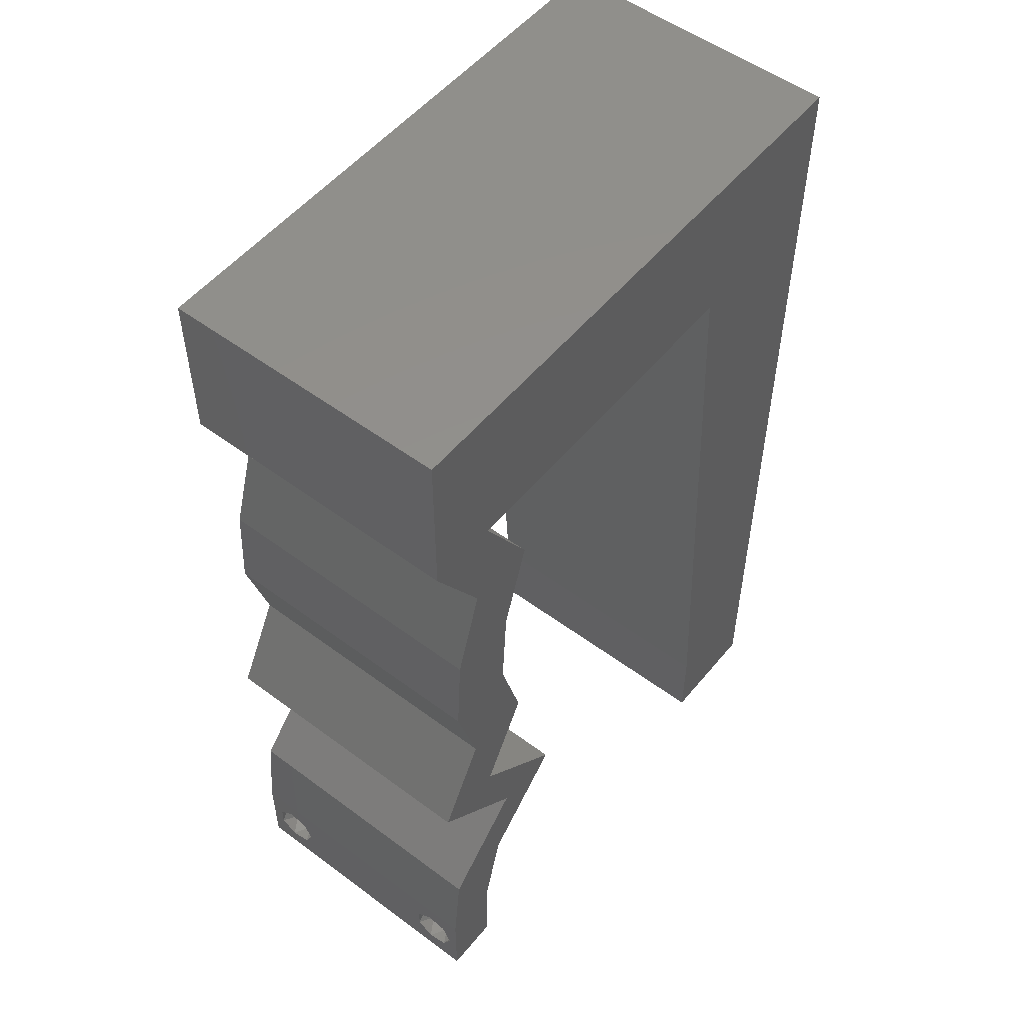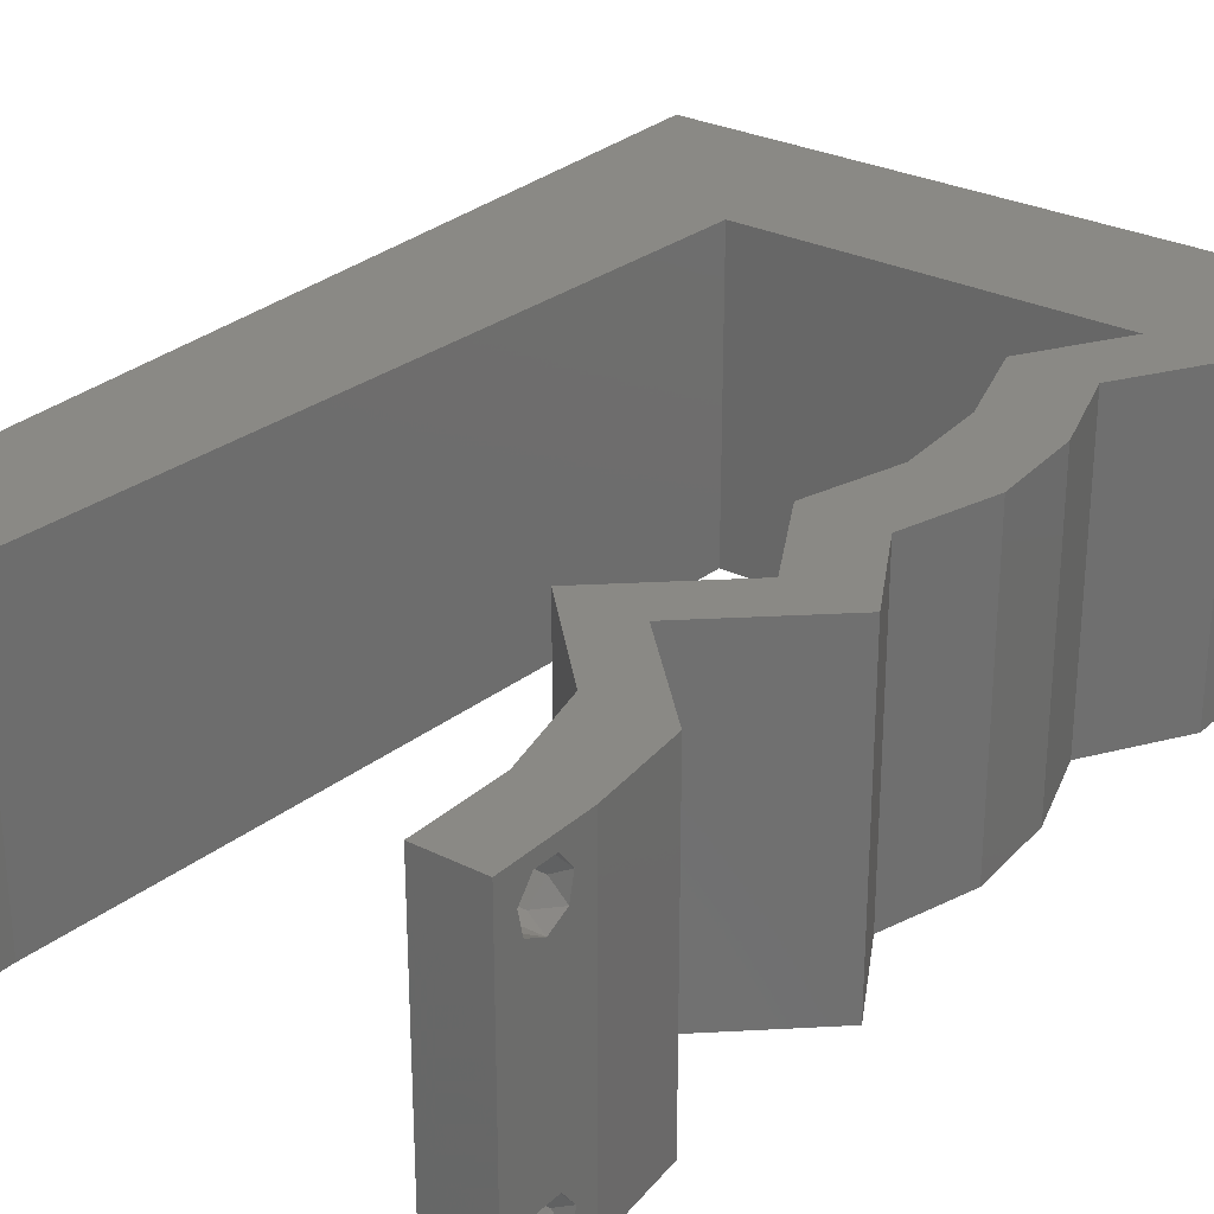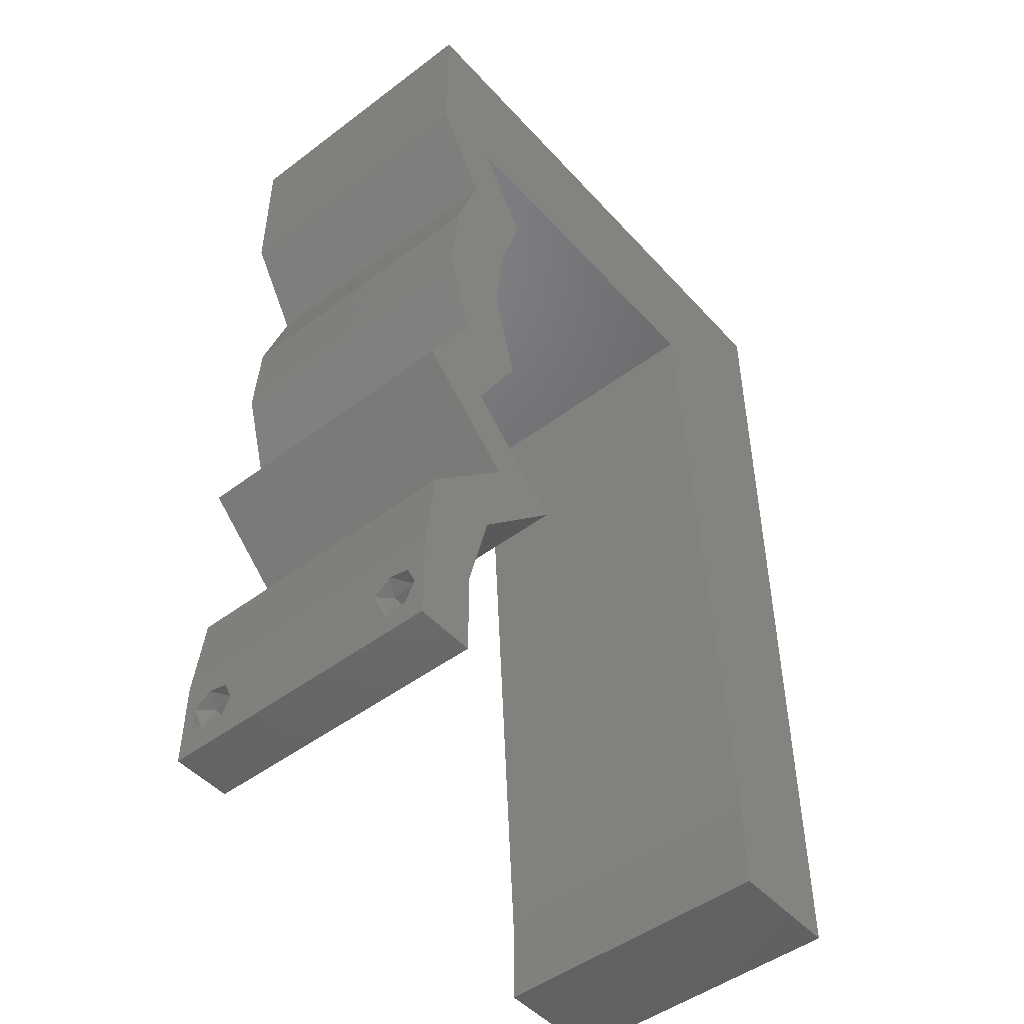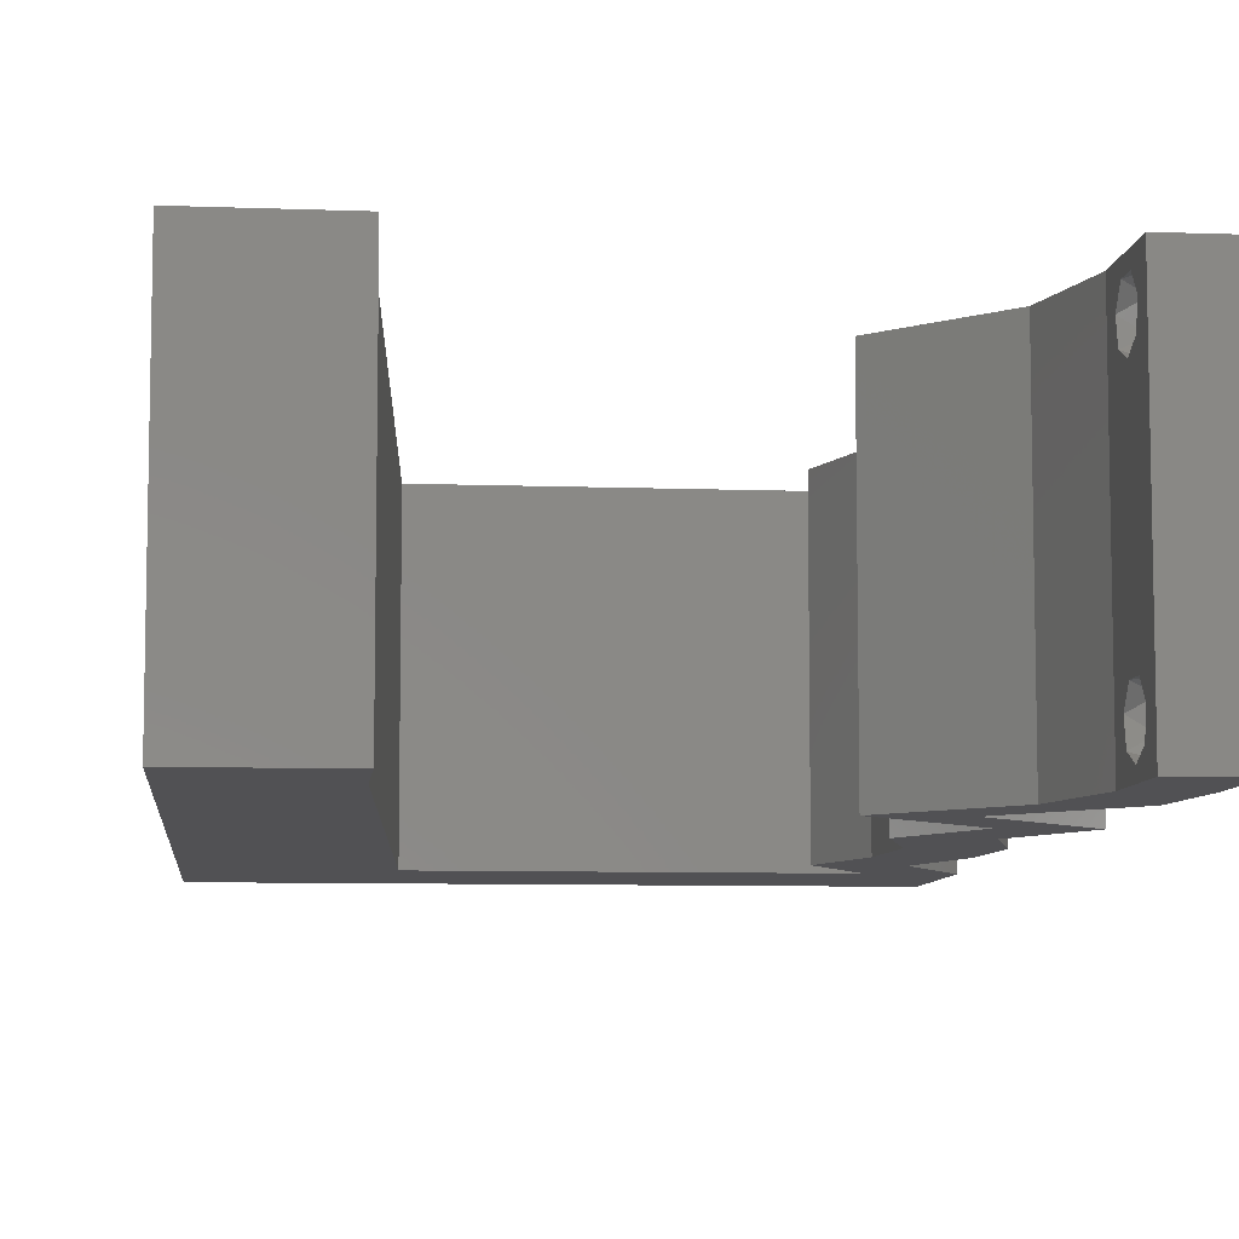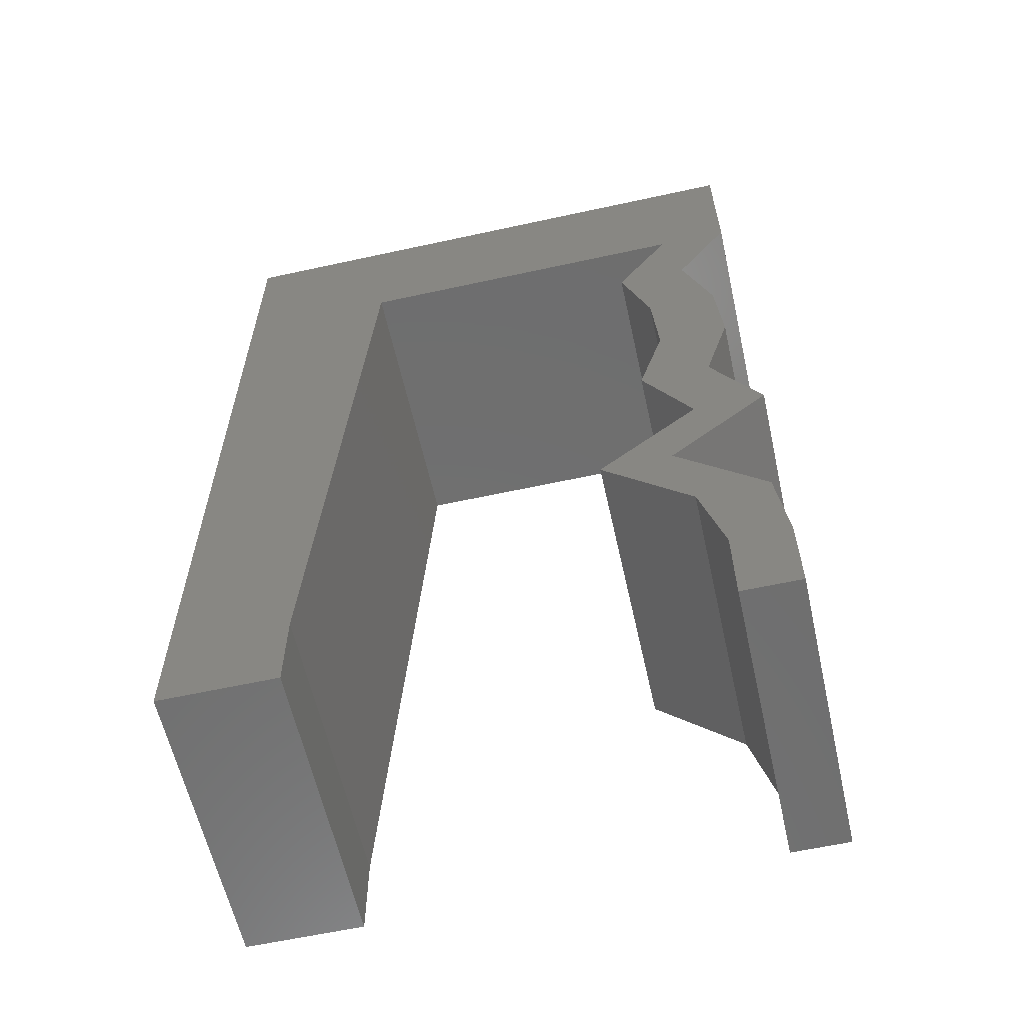
<metadata>
{"format":"stl","ext":"stl","renderer":"f3d","projection":"perspective","resolution":1024,"background":"white","views":[{"elev":53.1,"azim":128.5,"up":"+Y"},{"elev":28.3,"azim":37.0,"up":"+Z"},{"elev":-48.5,"azim":130.0,"up":"+Y"},{"elev":-7.9,"azim":-6.0,"up":"+Z"},{"elev":-60.6,"azim":12.6,"up":"+Y"}]}
</metadata>
<code>
# stl→obj: 241 verts, 486 faces
v 0.04 0 0.01
v 0.04 -0.006 0.01
v 0.04 -0.003738 0.003932
v 0.04 -0.003 0.0159
v 0.04 -0.004657 0.002778
v 0.04 -0.006 0
v 0.04 -0.004329 0.00134
v 0.04 -0.001671 0.00134
v 0.04 0 0
v 0.04 -0.001343 0.002778
v 0.04 -0.003 0.0007
v 0.04 -0.002262 0.01913
v 0.04 -0.001343 0.01798
v 0.04 0 0.02
v 0.04 -0.004657 0.01798
v 0.04 -0.003738 0.01913
v 0.04 -0.006 0.02
v 0.04 -0.004329 0.01654
v 0.04 -0.001671 0.01654
v 0.04 -0.002262 0.003932
v 0.036 -0.006 0.01
v 0.036 0 0.01
v 0.036 -0.003738 0.003932
v 0.036 -0.003 0.0159
v 0.036 -0.004329 0.00134
v 0.036 -0.006 0
v 0.036 -0.004657 0.002778
v 0.036 -0.001343 0.002778
v 0.036 0 0
v 0.036 -0.001671 0.00134
v 0.036 -0.003 0.0007
v 0.036 0 0.02
v 0.036 -0.001343 0.01798
v 0.036 -0.002262 0.01913
v 0.036 -0.003738 0.01913
v 0.036 -0.004657 0.01798
v 0.036 -0.006 0.02
v 0.036 -0.004329 0.01654
v 0.036 -0.001671 0.01654
v 0.036 -0.002262 0.003932
v 0 -0.006 0.02
v 0.008 -0.006 0.02
v 0.004 -0.002575 0.02
v 0.03509 0.04897 0.02
v 0.03134 0.04285 0.02
v 0.03625 0.04285 0.02
v 0 0.024 0.02
v 0 0.012 0.02
v 0.009239 0.01959 0.02
v 0.04 0.04897 0.02
v 0.04 0.06 0.02
v 0.0348 0.0543 0.02
v 0.0111 0.04897 0.02
v 0 0.048 0.02
v 0.01048 0.03917 0.02
v 0 0.036 0.02
v 0.008 0 0.02
v 0.008619 0.009794 0.02
v 0.004 0.005169 0.02
v 0.009858 0.02938 0.02
v 0.03861 0.0306 0.02
v 0.03823 0.03673 0.02
v 0.03597 0.03367 0.02
v 0.03332 0.03673 0.02
v 0.0337 0.0306 0.02
v 0 0 0.02
v 0.03 0.06 0.02
v 0.02 0.06 0.02
v 0.02893 0.05355 0.02
v 0.02309 0.04897 0.02
v 0.015 0.05493 0.02
v 0 0.06 0.02
v 0.005632 0.05405 0.02
v 0.038 -0.003 0.02
v 0.01 0.06 0.02
v 0.03684 0.02448 0.02
v 0.0402 0.01836 0.02
v 0.03529 0.01836 0.02
v 0.03192 0.02448 0.02
v 0.03332 0.01224 0.02
v 0.03934 0.006121 0.02
v 0.03443 0.006121 0.02
v 0.02841 0.01224 0.02
v 0 -0.006 0.01
v 0 -0.003 0.015
v 0 0 0.01
v 0 -0.006 0
v 0 -0.003 0.005
v 0 0 0
v 0.004 -0.006 0.015
v 0.008 -0.006 0.01
v 0.004 -0.006 0.005
v 0.008 -0.006 0
v 0 0.009 0.0114
v 0 0.06 0
v 0 0.051 0.0086
v 0 0.06 0.01
v 0 0.048 0
v 0 0.0415 0.009767
v 0 0.03 0.01
v 0 0.036 0
v 0 0.0185 0.01023
v 0 0.024 0
v 0 0.012 0
v 0 0.005337 0.005128
v 0 0.05466 0.01487
v 0.004 -0.001833 0
v 0.03509 0.04897 0
v 0.03625 0.04285 0
v 0.03134 0.04285 0
v 0.009239 0.01959 0
v 0.04 0.04897 0
v 0.0348 0.0543 0
v 0.04 0.06 0
v 0.01048 0.03917 0
v 0.0111 0.04897 0
v 0.008 0 0
v 0.004 0.005169 0
v 0.008619 0.009794 0
v 0.009858 0.02938 0
v 0.03861 0.0306 0
v 0.03597 0.03367 0
v 0.03823 0.03673 0
v 0.03332 0.03673 0
v 0.0337 0.0306 0
v 0.03 0.06 0
v 0.02893 0.05355 0
v 0.02 0.06 0
v 0.02309 0.04897 0
v 0.015 0.05493 0
v 0.005632 0.05405 0
v 0.038 -0.003 0
v 0.01 0.06 0
v 0.03684 0.02448 0
v 0.0402 0.01836 0
v 0.03529 0.01836 0
v 0.03192 0.02448 0
v 0.03332 0.01224 0
v 0.03934 0.006121 0
v 0.03443 0.006121 0
v 0.02841 0.01224 0
v 0.008 0 0.01
v 0.008 -0.003 0.015
v 0.008 -0.003 0.005
v 0.015 0.06 0.01134
v 0.025 0.06 0.008977
v 0.006575 0.06 0.007337
v 0.03344 0.06 0.01273
v 0.04 0.06 0.01
v 0.03407 0.06 0.005945
v 0.005798 0.06 0.01422
v 0.04 0.05448 0.005494
v 0.04 0.05448 0.01448
v 0.04 0.04897 0.01
v 0.03813 0.04591 0.015
v 0.03625 0.04285 0.01
v 0.03813 0.04591 0.005
v 0.03724 0.03979 0.015
v 0.03823 0.03673 0.01
v 0.03724 0.03979 0.005
v 0.03842 0.03367 0.015
v 0.03861 0.0306 0.01
v 0.03842 0.03367 0.005
v 0.03772 0.02754 0.015
v 0.03684 0.02448 0.01
v 0.03772 0.02754 0.005
v 0.03852 0.02142 0.015
v 0.0402 0.01836 0.01
v 0.03852 0.02142 0.005
v 0.03676 0.0153 0.015
v 0.03332 0.01224 0.01
v 0.03676 0.0153 0.005
v 0.03633 0.009181 0.015
v 0.03934 0.006121 0.01
v 0.03633 0.009181 0.005
v 0.03967 0.00306 0.015
v 0.03967 0.00306 0.005
v 0.03521 0.00306 0.015
v 0.03443 0.006121 0.01
v 0.03521 0.00306 0.005
v 0.03142 0.009181 0.015
v 0.02841 0.01224 0.01
v 0.03142 0.009181 0.005
v 0.03185 0.0153 0.015
v 0.03529 0.01836 0.01
v 0.03185 0.0153 0.005
v 0.03361 0.02142 0.015
v 0.03192 0.02448 0.01
v 0.03361 0.02142 0.005
v 0.03281 0.02754 0.015
v 0.0337 0.0306 0.01
v 0.03281 0.02754 0.005
v 0.03351 0.03367 0.015
v 0.03332 0.03673 0.01
v 0.03351 0.03367 0.005
v 0.03233 0.03979 0.015
v 0.03134 0.04285 0.01
v 0.03233 0.03979 0.005
v 0.03321 0.04591 0.015
v 0.03509 0.04897 0.01
v 0.03321 0.04591 0.005
v 0.02055 0.04897 0.01085
v 0.0111 0.04897 0.01
v 0.02803 0.04897 0.007016
v 0.02829 0.04897 0.0136
v 0.009548 0.02448 0.01051
v 0.01017 0.03428 0.008498
v 0.008929 0.01469 0.00889
v 0.01069 0.0425 0.01266
v 0.008408 0.006449 0.01275
v 0.008371 0.005862 0.00598
v 0.01073 0.04323 0.005817
v 0.0375 -0.003738 0.01607
v 0.0385 -0.002262 0.01607
v 0.03888 -0.003738 0.01607
v 0.03712 -0.002262 0.01607
v 0.03873 -0.001671 0.01866
v 0.03727 -0.001343 0.01722
v 0.03875 -0.001343 0.01722
v 0.03725 -0.001671 0.01866
v 0.03873 -0.004657 0.01722
v 0.03727 -0.004329 0.01866
v 0.03875 -0.004329 0.01866
v 0.03725 -0.004657 0.01722
v 0.03802 -0.003011 0.0193
v 0.03687 -0.002995 0.0193
v 0.03916 -0.003 0.0193
v 0.038 -0.003744 0.0008712
v 0.03727 -0.002262 0.0008684
v 0.03874 -0.002242 0.0008785
v 0.03914 -0.003734 0.0008667
v 0.03873 -0.001343 0.002022
v 0.03727 -0.001671 0.00346
v 0.03725 -0.001343 0.002022
v 0.03727 -0.004329 0.00346
v 0.03873 -0.003 0.0041
v 0.03875 -0.004329 0.00346
v 0.03875 -0.001671 0.00346
v 0.03725 -0.003 0.0041
v 0.03739 -0.004655 0.002013
v 0.03882 -0.004657 0.002022
f 1 2 3
f 1 4 2
f 5 6 7
f 8 9 10
f 8 11 9
f 6 11 7
f 12 13 14
f 15 16 17
f 16 14 17
f 12 14 16
f 17 18 15
f 6 9 11
f 5 2 6
f 14 19 1
f 13 19 14
f 2 18 17
f 9 1 10
f 1 19 4
f 4 18 2
f 1 3 20
f 10 1 20
f 3 2 5
f 21 22 23
f 21 24 22
f 25 26 27
f 28 29 30
f 29 31 30
f 25 31 26
f 32 33 34
f 35 36 37
f 37 32 35
f 37 36 38
f 35 32 34
f 32 39 33
f 29 26 31
f 28 22 29
f 37 38 21
f 22 39 32
f 26 21 27
f 21 38 24
f 24 39 22
f 27 21 23
f 23 22 40
f 40 22 28
f 41 42 43
f 44 45 46
f 47 48 49
f 50 51 52
f 53 54 55
f 54 56 55
f 50 44 46
f 57 58 59
f 49 48 58
f 56 47 60
f 61 62 63
f 64 65 63
f 59 66 43
f 57 59 43
f 55 56 60
f 60 47 49
f 44 50 52
f 67 68 69
f 68 70 69
f 53 70 71
f 72 54 73
f 70 68 71
f 58 48 59
f 37 17 74
f 14 32 74
f 54 53 73
f 66 41 43
f 42 57 43
f 51 67 52
f 62 64 63
f 65 61 63
f 68 75 71
f 75 72 73
f 73 53 71
f 75 73 71
f 69 44 52
f 67 69 52
f 48 66 59
f 17 14 74
f 32 37 74
f 70 44 69
f 62 46 64
f 46 45 64
f 76 61 65
f 77 76 78
f 78 76 79
f 79 76 65
f 80 77 78
f 81 80 82
f 82 80 83
f 83 80 78
f 14 81 32
f 32 81 82
f 84 85 86
f 66 85 41
f 87 88 89
f 86 88 84
f 41 85 84
f 86 85 66
f 84 88 87
f 89 88 86
f 42 90 91
f 84 90 41
f 87 92 84
f 91 92 93
f 41 90 42
f 91 90 84
f 93 92 87
f 84 92 91
f 66 94 86
f 95 96 97
f 98 96 95
f 48 94 66
f 99 100 56
f 101 100 99
f 101 99 98
f 56 100 47
f 47 100 102
f 103 100 101
f 47 102 48
f 54 99 56
f 104 102 103
f 102 100 103
f 89 105 104
f 72 106 54
f 54 96 99
f 104 94 102
f 104 105 94
f 54 106 96
f 102 94 48
f 99 96 98
f 97 106 72
f 86 105 89
f 94 105 86
f 96 106 97
f 87 107 93
f 108 109 110
f 111 104 103
f 112 113 114
f 115 98 116
f 115 101 98
f 108 112 109
f 117 118 119
f 119 104 111
f 120 103 101
f 121 122 123
f 124 122 125
f 118 107 89
f 117 107 118
f 120 101 115
f 111 103 120
f 108 113 112
f 126 127 128
f 128 127 129
f 116 130 129
f 95 131 98
f 129 130 128
f 119 118 104
f 26 132 6
f 9 132 29
f 98 131 116
f 89 107 87
f 93 107 117
f 114 113 126
f 123 122 124
f 125 122 121
f 128 130 133
f 133 131 95
f 131 130 116
f 133 130 131
f 127 113 108
f 126 113 127
f 104 118 89
f 6 132 9
f 29 132 26
f 129 127 108
f 109 123 124
f 109 124 110
f 121 134 125
f 134 135 136
f 137 134 136
f 125 134 137
f 135 138 136
f 139 140 138
f 138 140 141
f 136 138 141
f 9 29 139
f 29 140 139
f 142 143 91
f 42 143 57
f 117 144 93
f 91 144 142
f 57 143 142
f 91 143 42
f 93 144 91
f 142 144 117
f 133 145 128
f 67 146 68
f 145 146 128
f 68 146 145
f 133 147 145
f 67 148 146
f 128 146 126
f 68 145 75
f 95 147 133
f 97 147 95
f 51 148 67
f 149 148 51
f 146 150 126
f 145 151 75
f 148 150 146
f 147 151 145
f 126 150 114
f 114 150 149
f 72 151 97
f 75 151 72
f 97 151 147
f 149 150 148
f 114 152 112
f 50 153 51
f 51 153 149
f 154 153 50
f 154 152 153
f 153 152 149
f 149 152 114
f 112 152 154
f 46 155 50
f 154 155 156
f 112 157 109
f 156 157 154
f 50 155 154
f 156 155 46
f 154 157 112
f 109 157 156
f 156 158 159
f 62 158 46
f 109 160 123
f 159 160 156
f 46 158 156
f 159 158 62
f 156 160 109
f 123 160 159
f 61 161 62
f 159 161 162
f 123 163 121
f 162 163 159
f 62 161 159
f 162 161 61
f 159 163 123
f 121 163 162
f 76 164 61
f 162 164 165
f 121 166 134
f 165 166 162
f 61 164 162
f 165 164 76
f 162 166 121
f 134 166 165
f 165 167 168
f 77 167 76
f 168 169 165
f 134 169 135
f 76 167 165
f 168 167 77
f 165 169 134
f 135 169 168
f 77 170 168
f 171 170 80
f 168 172 135
f 138 172 171
f 80 170 77
f 168 170 171
f 135 172 138
f 171 172 168
f 80 173 171
f 174 173 81
f 171 175 138
f 139 175 174
f 81 173 80
f 171 173 174
f 174 175 171
f 138 175 139
f 14 176 81
f 174 176 1
f 1 177 174
f 139 177 9
f 81 176 174
f 1 176 14
f 174 177 139
f 9 177 1
f 2 17 37
f 21 2 37
f 26 6 2
f 26 2 21
f 22 178 179
f 82 178 32
f 29 180 140
f 179 180 22
f 32 178 22
f 179 178 82
f 22 180 29
f 140 180 179
f 82 181 179
f 182 181 83
f 141 183 182
f 179 183 140
f 83 181 82
f 179 181 182
f 140 183 141
f 182 183 179
f 83 184 182
f 185 184 78
f 182 186 141
f 136 186 185
f 78 184 83
f 185 186 182
f 182 184 185
f 141 186 136
f 185 187 188
f 79 187 78
f 188 189 185
f 136 189 137
f 78 187 185
f 188 187 79
f 185 189 136
f 137 189 188
f 65 190 79
f 188 190 191
f 137 192 125
f 191 192 188
f 79 190 188
f 191 190 65
f 188 192 137
f 125 192 191
f 64 193 65
f 191 193 194
f 194 195 191
f 125 195 124
f 65 193 191
f 194 193 64
f 191 195 125
f 124 195 194
f 194 196 197
f 45 196 64
f 124 198 110
f 197 198 194
f 64 196 194
f 197 196 45
f 194 198 124
f 110 198 197
f 44 199 45
f 197 199 200
f 110 201 108
f 200 201 197
f 45 199 197
f 200 199 44
f 197 201 110
f 108 201 200
f 116 202 203
f 129 202 116
f 203 202 53
f 53 202 70
f 108 204 129
f 70 205 44
f 200 204 108
f 129 204 202
f 44 205 200
f 70 202 205
f 202 204 205
f 205 204 200
f 120 206 111
f 60 207 55
f 58 208 49
f 206 208 111
f 120 207 206
f 206 207 60
f 207 209 55
f 49 208 206
f 58 210 208
f 111 208 119
f 115 207 120
f 49 206 60
f 55 209 53
f 53 209 203
f 57 210 58
f 142 210 57
f 208 211 119
f 115 212 207
f 117 211 142
f 203 212 116
f 119 211 117
f 116 212 115
f 210 211 208
f 207 212 209
f 209 212 203
f 142 211 210
f 4 24 213
f 24 4 214
f 4 213 215
f 24 214 216
f 217 218 219
f 218 217 220
f 221 222 223
f 222 221 224
f 217 225 220
f 218 214 219
f 220 225 226
f 225 217 227
f 221 213 224
f 214 218 216
f 213 221 215
f 223 222 225
f 13 12 217
f 36 35 222
f 33 39 218
f 13 217 219
f 33 218 220
f 19 13 219
f 16 15 223
f 34 33 220
f 214 19 219
f 36 222 224
f 213 38 224
f 38 36 224
f 15 18 221
f 15 221 223
f 223 225 227
f 225 222 226
f 222 35 226
f 217 12 227
f 218 39 216
f 16 223 227
f 34 220 226
f 221 18 215
f 24 38 213
f 4 19 214
f 18 4 215
f 39 24 216
f 35 34 226
f 12 16 227
f 11 31 228
f 31 11 229
f 229 11 230
f 11 228 231
f 232 233 234
f 235 236 237
f 233 232 238
f 236 235 239
f 233 236 239
f 236 233 238
f 229 232 234
f 232 229 230
f 228 25 240
f 235 237 240
f 240 237 241
f 31 25 228
f 25 27 240
f 27 235 240
f 40 28 233
f 20 3 236
f 8 10 232
f 27 23 235
f 233 28 234
f 236 3 237
f 40 233 239
f 20 236 238
f 232 10 238
f 235 23 239
f 28 30 234
f 3 5 237
f 23 40 239
f 10 20 238
f 30 31 229
f 30 229 234
f 228 240 241
f 237 5 241
f 5 7 241
f 8 232 230
f 228 241 231
f 241 7 231
f 11 8 230
f 7 11 231

</code>
